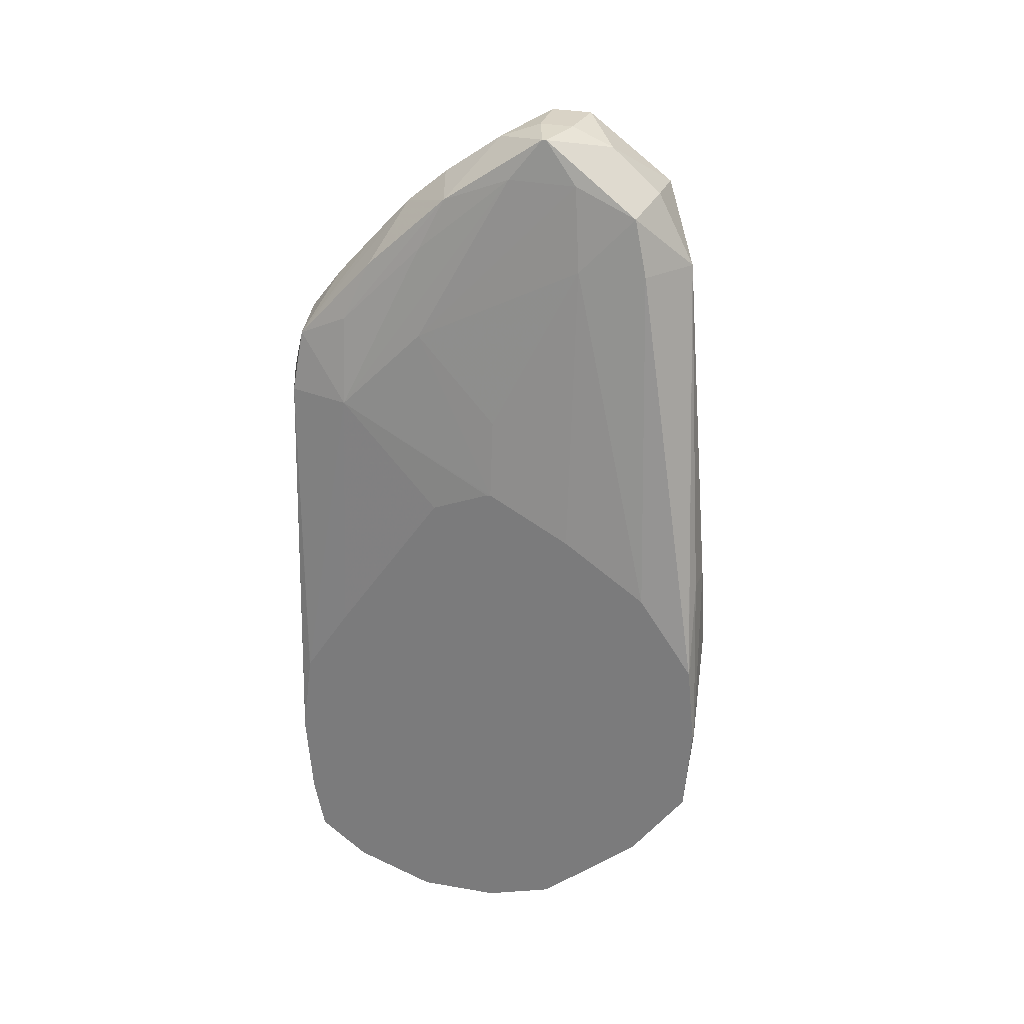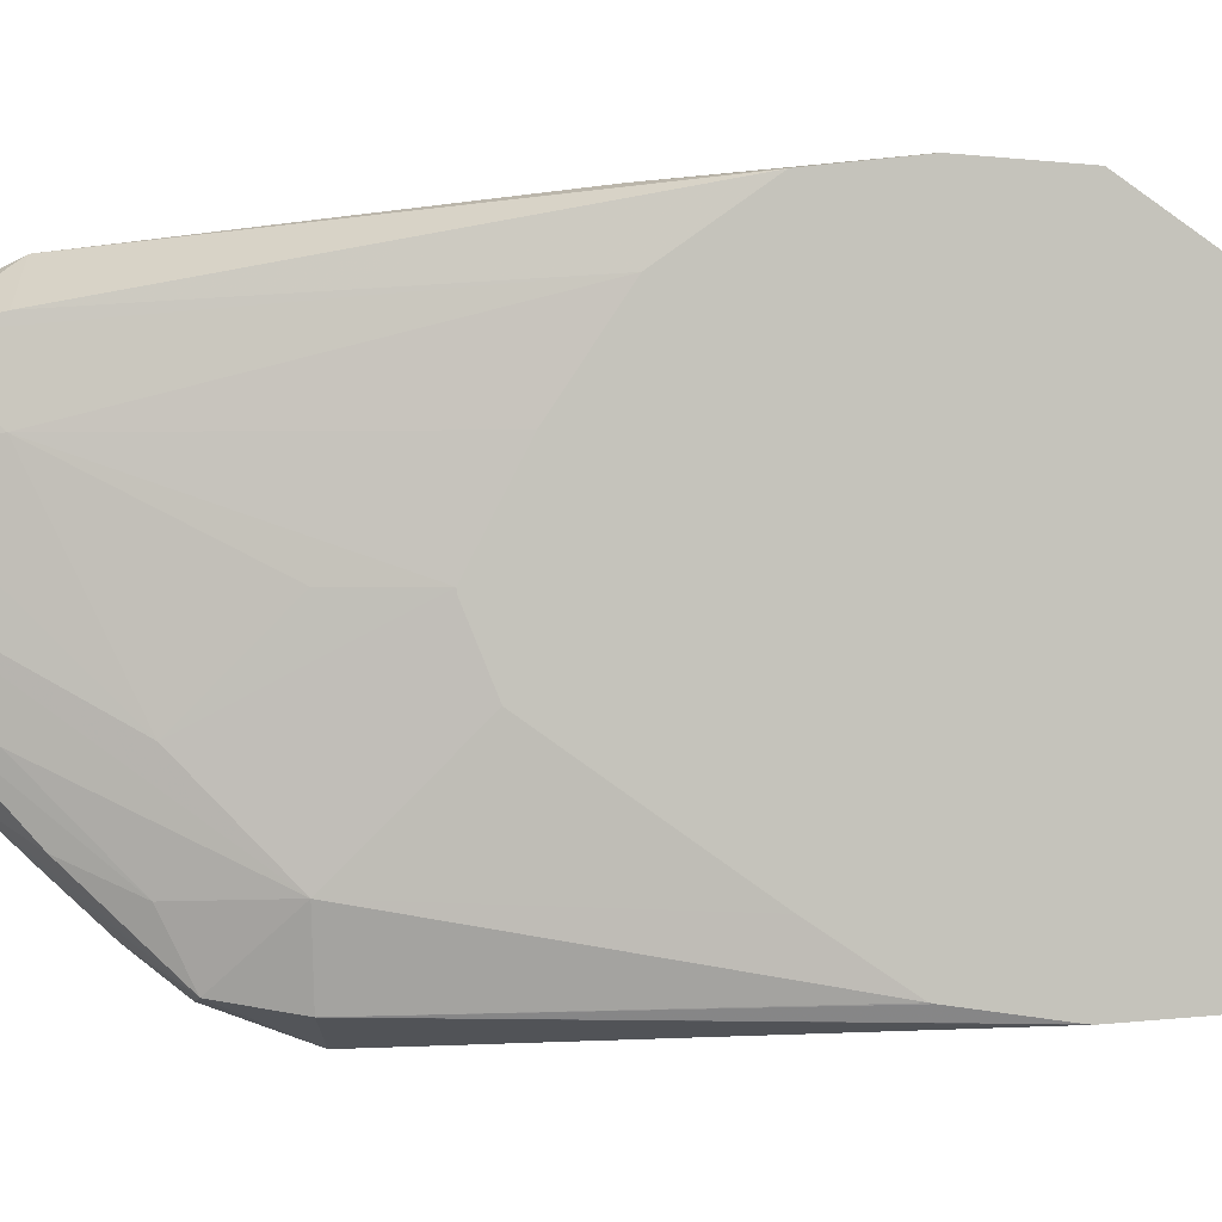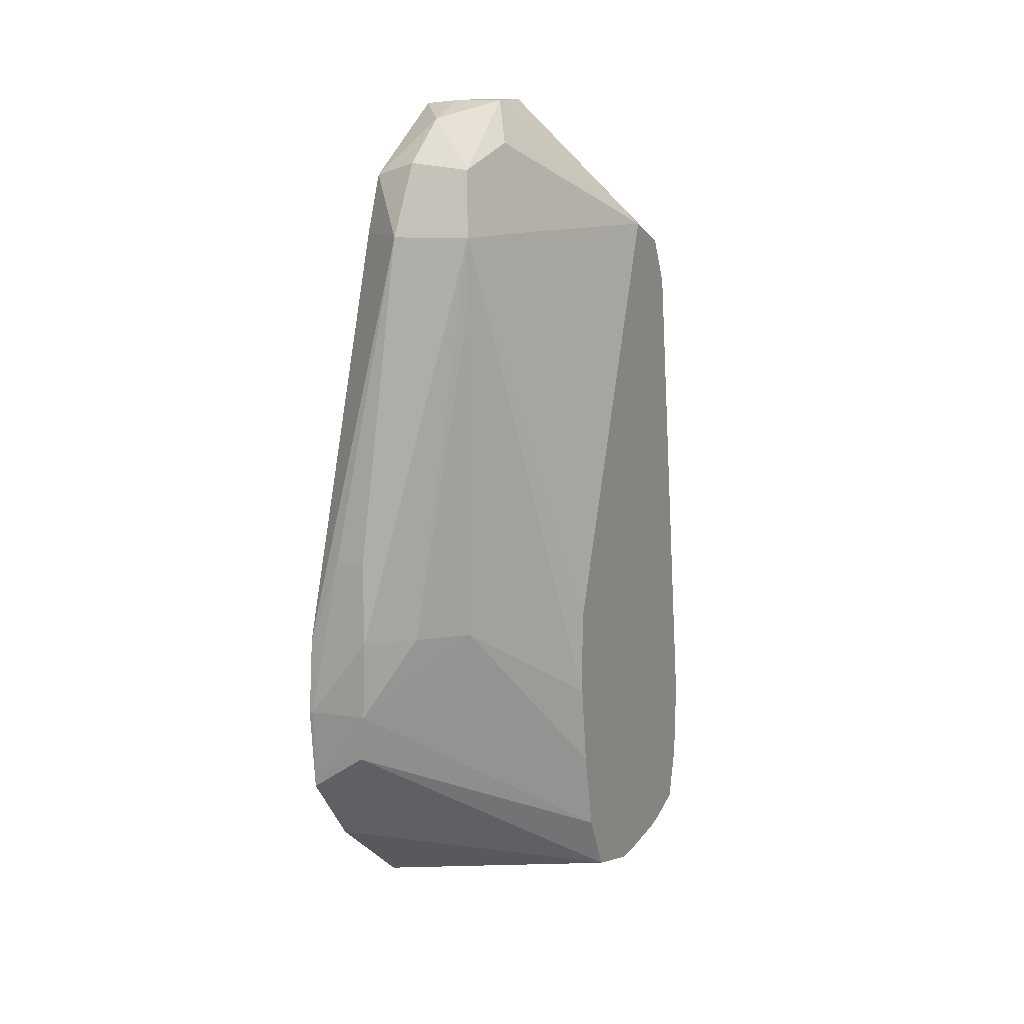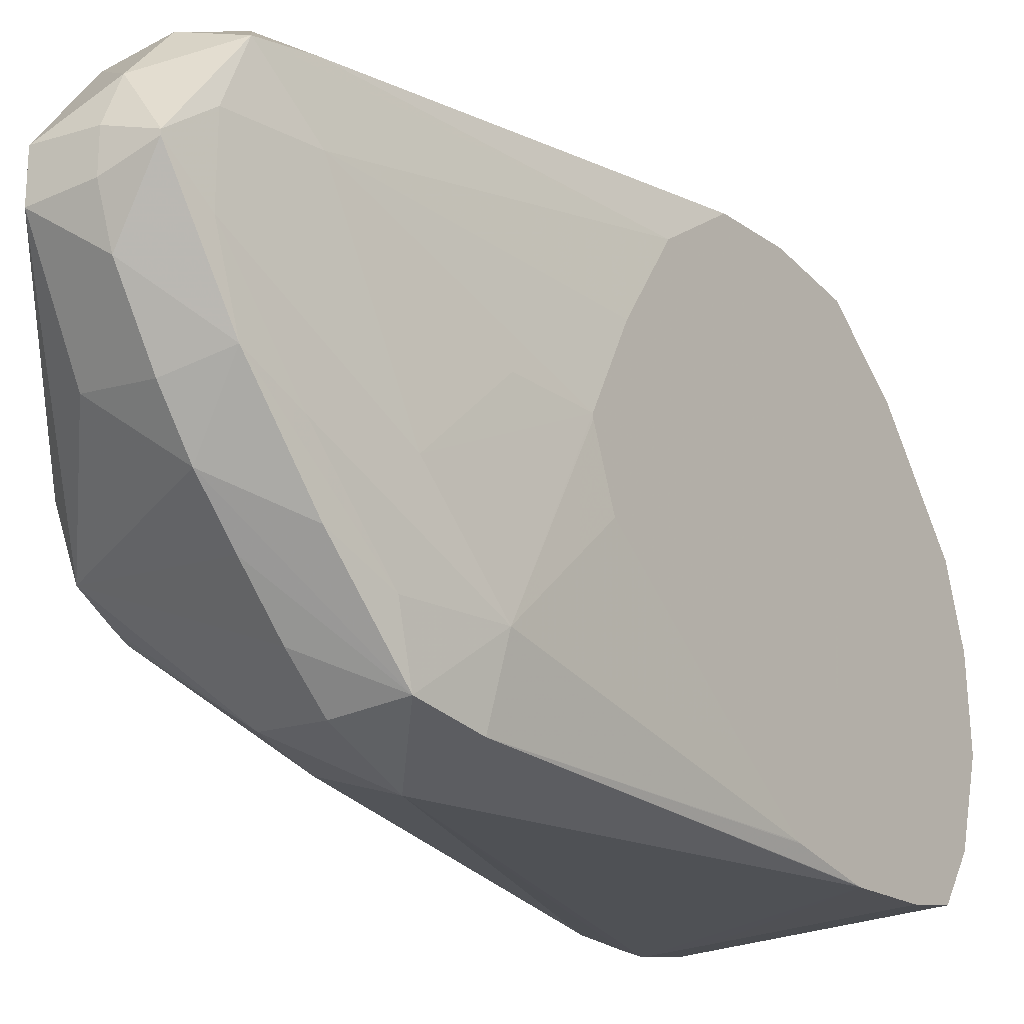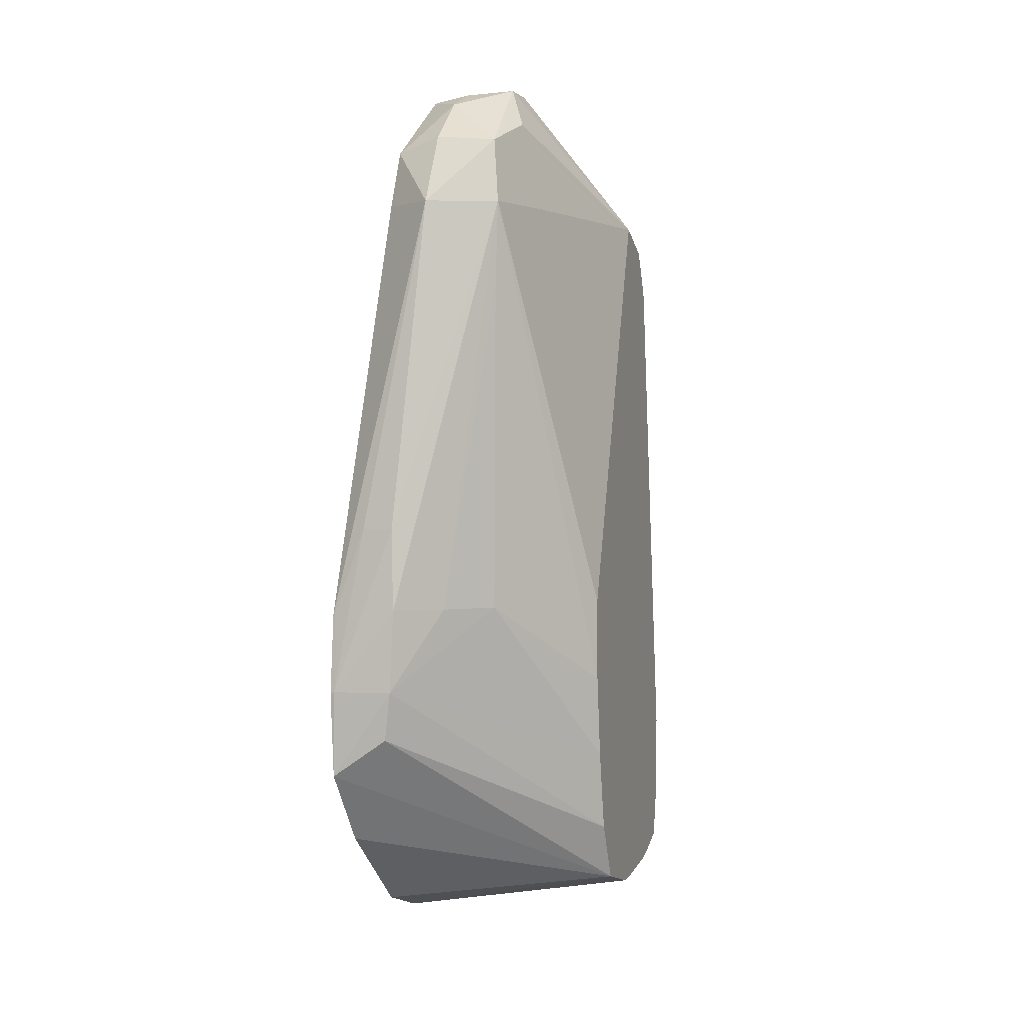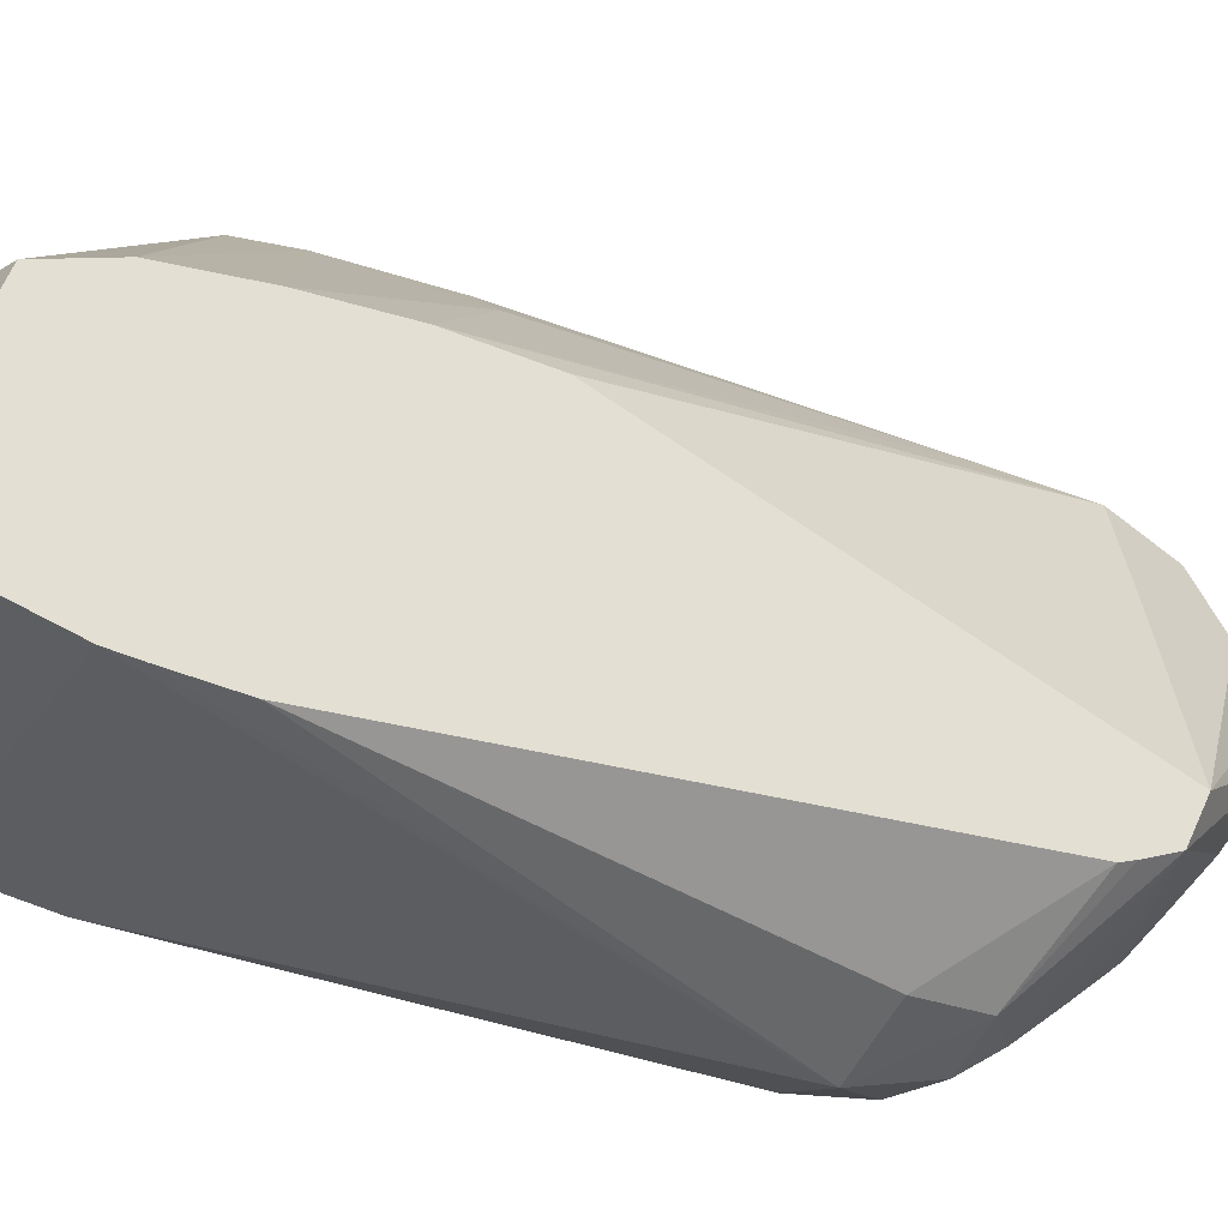
<metadata>
{"format":"obj","ext":"obj","renderer":"f3d","projection":"perspective","resolution":1024,"background":"white","views":[{"elev":27.4,"azim":108.5,"up":"+Z"},{"elev":0.8,"azim":92.2,"up":"+Y"},{"elev":14.5,"azim":-152.2,"up":"+Z"},{"elev":-22.7,"azim":34.0,"up":"+Y"},{"elev":2.0,"azim":-161.7,"up":"+Z"},{"elev":-36.1,"azim":-120.1,"up":"+Y"}]}
</metadata>
<code>
v -0.02784 -0.01015 0.1489
v -0.0259 -0.009333 0.1489
v -0.02614 -0.009033 0.151
v -0.02784 -0.009307 0.1513
v -0.02977 -0.009078 0.151
v -0.03 -0.009371 0.1489
v -0.03238 -0.009282 0.1355
v -0.03238 -0.009267 0.1336
v -0.03238 -0.009241 0.1328
v -0.02503 -0.009285 0.1355
v -0.02532 -0.007212 0.1489
v -0.02503 -0.009276 0.1356
v -0.02503 -0.008944 0.1382
v -0.02503 -0.008923 0.1383
v -0.02592 -0.007332 0.1518
v -0.02624 -0.006517 0.1537
v -0.02784 -0.005654 0.1555
v -0.02784 -0.006913 0.1541
v -0.02784 -0.008255 0.1527
v -0.03238 -0.006305 0.1534
v -0.03238 -0.006856 0.1523
v -0.03238 -0.007053 0.1519
v -0.03238 -0.008987 0.1316
v -0.03052 -0.009201 0.1328
v -0.02503 -0.009061 0.1328
v -0.02503 -0.003882 0.1456
v -0.02503 -0.001977 0.1464
v -0.02503 -0.001847 0.1464
v -0.02558 -0.004529 0.1516
v -0.02629 -0.001618 0.157
v -0.02609 -0.004649 0.1544
v -0.02503 -0.007418 0.1406
v -0.02633 -0.003835 0.1561
v -0.02784 -0.004314 0.1566
v -0.02982 -0.004042 0.1564
v -0.02954 -0.001179 0.1585
v -0.03238 -0.004804 0.1542
v -0.03238 -0.008875 0.1311
v -0.02503 -0.0087 0.1312
v -0.02529 -0.001847 0.1489
v -0.02503 0.0008354 0.145
v -0.02595 0.0008354 0.1543
v -0.02629 0.0006051 0.157
v -0.02649 -0.0004435 0.1583
v -0.02649 -0.0005709 0.1583
v -0.02784 -0.002399 0.1579
v -0.02784 -0.001059 0.1584
v -0.02954 0.0001184 0.1585
v -0.03015 0.0009413 0.1572
v -0.03077 0.0008354 0.1543
v -0.03238 -0.0006062 0.1409
v -0.03238 -0.007713 0.1306
v -0.02503 -0.007139 0.1301
v -0.02503 0.003519 0.1432
v -0.02633 0.002561 0.1561
v -0.02784 0.00135 0.1579
v -0.02784 9.44e-06 0.1584
v -0.02978 0.002799 0.1564
v -0.03007 0.003298 0.1543
v -0.03238 -0.0006477 0.1382
v -0.03238 -0.007212 0.1305
v -0.02503 -0.004529 0.1293
v -0.02618 0.002977 0.1543
v -0.02503 0.005268 0.1407
v -0.02784 0.004098 0.1543
v -0.02784 0.002931 0.1566
v -0.02704 0.005139 0.1436
v -0.02713 0.005263 0.1409
v -0.02847 0.004124 0.1409
v -0.02998 0.003255 0.1516
v -0.02977 0.002782 0.1409
v -0.03238 -0.0009931 0.1355
v -0.03238 -0.005356 0.1303
v -0.02503 -0.00191 0.1294
v -0.03238 -0.004529 0.1302
v -0.02503 0.005282 0.1406
v -0.02605 0.005139 0.1436
v -0.02516 0.005535 0.1382
v -0.02698 0.005202 0.1382
v -0.03238 -0.001523 0.1328
v -0.03238 -0.002455 0.1308
v -0.02503 0.0002858 0.1302
v -0.02517 0.005288 0.1408
v -0.02503 0.005515 0.1382
v -0.02503 0.005291 0.1354
v -0.02503 0.00552 0.1381
v -0.02675 0.005047 0.1366
v -0.02503 0.003519 0.1329
f 1 2 3
f 1 3 4
f 1 4 5
f 1 5 6
f 1 6 7
f 1 7 8
f 1 8 9
f 1 9 10
f 1 10 2
f 2 11 3
f 2 10 12
f 2 12 13
f 2 13 14
f 2 14 11
f 3 15 16
f 3 16 17
f 3 17 18
f 3 18 19
f 3 19 4
f 3 11 15
f 4 19 5
f 5 19 20
f 5 20 21
f 5 21 22
f 5 22 6
f 6 22 7
f 7 22 21
f 7 21 20
f 7 20 37
f 7 37 51
f 7 51 60
f 7 60 72
f 7 72 80
f 7 80 81
f 7 81 75
f 7 75 73
f 7 73 61
f 7 61 52
f 7 52 38
f 7 38 23
f 7 23 9
f 7 9 8
f 9 23 24
f 9 24 10
f 10 24 25
f 10 25 39
f 10 39 53
f 10 53 62
f 10 62 74
f 10 74 82
f 10 82 88
f 10 88 85
f 10 85 86
f 10 86 84
f 10 84 76
f 10 76 64
f 10 64 54
f 10 54 41
f 10 41 28
f 10 28 27
f 10 27 26
f 10 26 32
f 10 32 14
f 10 14 13
f 10 13 12
f 11 26 27
f 11 27 28
f 11 28 29
f 11 29 30
f 11 30 31
f 11 31 15
f 11 14 32
f 11 32 26
f 15 31 33
f 15 33 16
f 16 33 17
f 17 33 34
f 17 34 35
f 17 35 20
f 17 20 18
f 18 20 19
f 20 35 36
f 20 36 37
f 23 25 24
f 23 38 39
f 23 39 25
f 28 40 29
f 28 41 42
f 28 42 40
f 29 42 43
f 29 43 30
f 29 40 42
f 30 43 44
f 30 44 45
f 30 45 33
f 30 33 31
f 33 45 46
f 33 46 34
f 34 46 35
f 35 46 36
f 36 46 47
f 36 47 57
f 36 57 48
f 36 48 37
f 37 48 49
f 37 49 50
f 37 50 51
f 38 52 53
f 38 53 39
f 41 54 42
f 42 55 43
f 42 54 55
f 43 55 44
f 44 56 57
f 44 57 47
f 44 47 45
f 44 55 56
f 45 47 46
f 48 57 56
f 48 56 58
f 48 58 49
f 49 58 50
f 50 58 59
f 50 59 51
f 51 59 60
f 52 61 62
f 52 62 53
f 54 63 55
f 54 64 63
f 55 63 65
f 55 65 66
f 55 66 56
f 56 66 58
f 58 65 59
f 58 66 65
f 59 65 67
f 59 67 68
f 59 68 69
f 59 69 70
f 59 70 60
f 60 70 71
f 60 71 72
f 61 73 62
f 62 73 75
f 62 75 74
f 63 64 65
f 64 76 65
f 65 76 77
f 65 77 67
f 67 78 68
f 67 77 78
f 68 78 79
f 68 79 69
f 69 79 71
f 69 71 70
f 71 79 72
f 72 79 80
f 74 75 81
f 74 81 82
f 76 83 77
f 76 84 83
f 77 83 78
f 78 85 79
f 78 83 84
f 78 84 86
f 78 86 85
f 79 85 87
f 79 87 80
f 80 87 81
f 81 87 85
f 81 85 88
f 81 88 82

</code>
